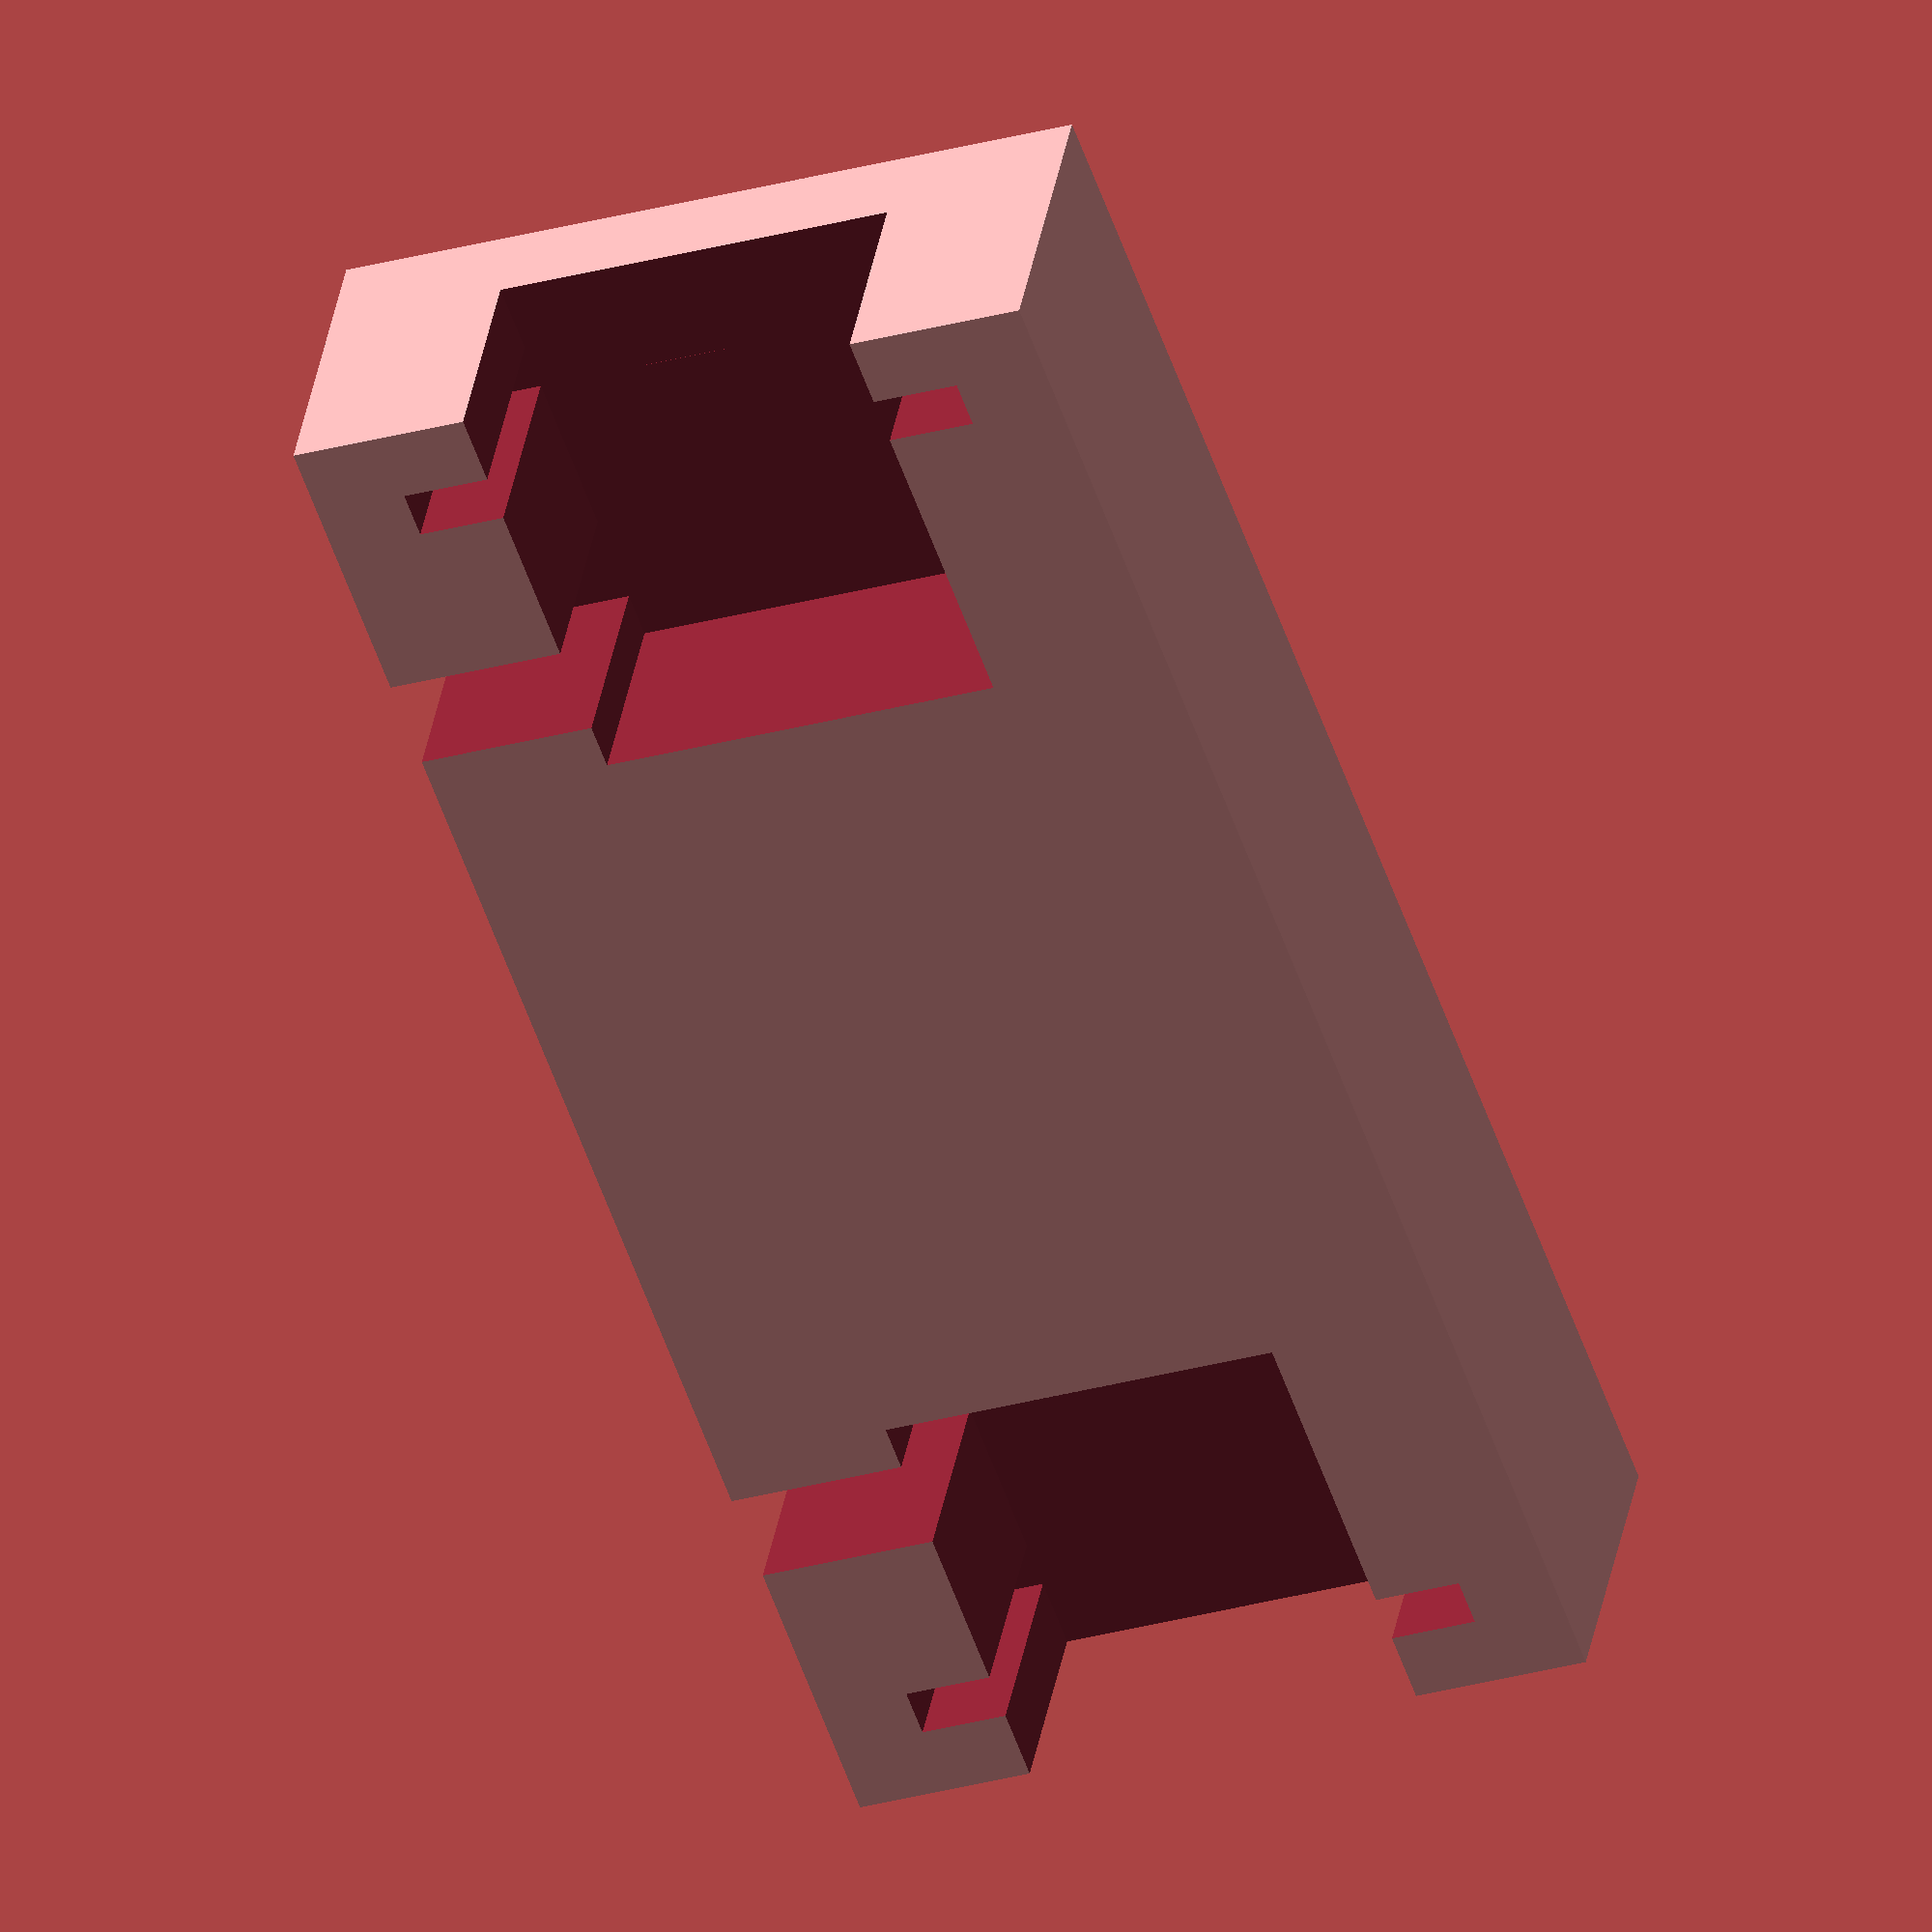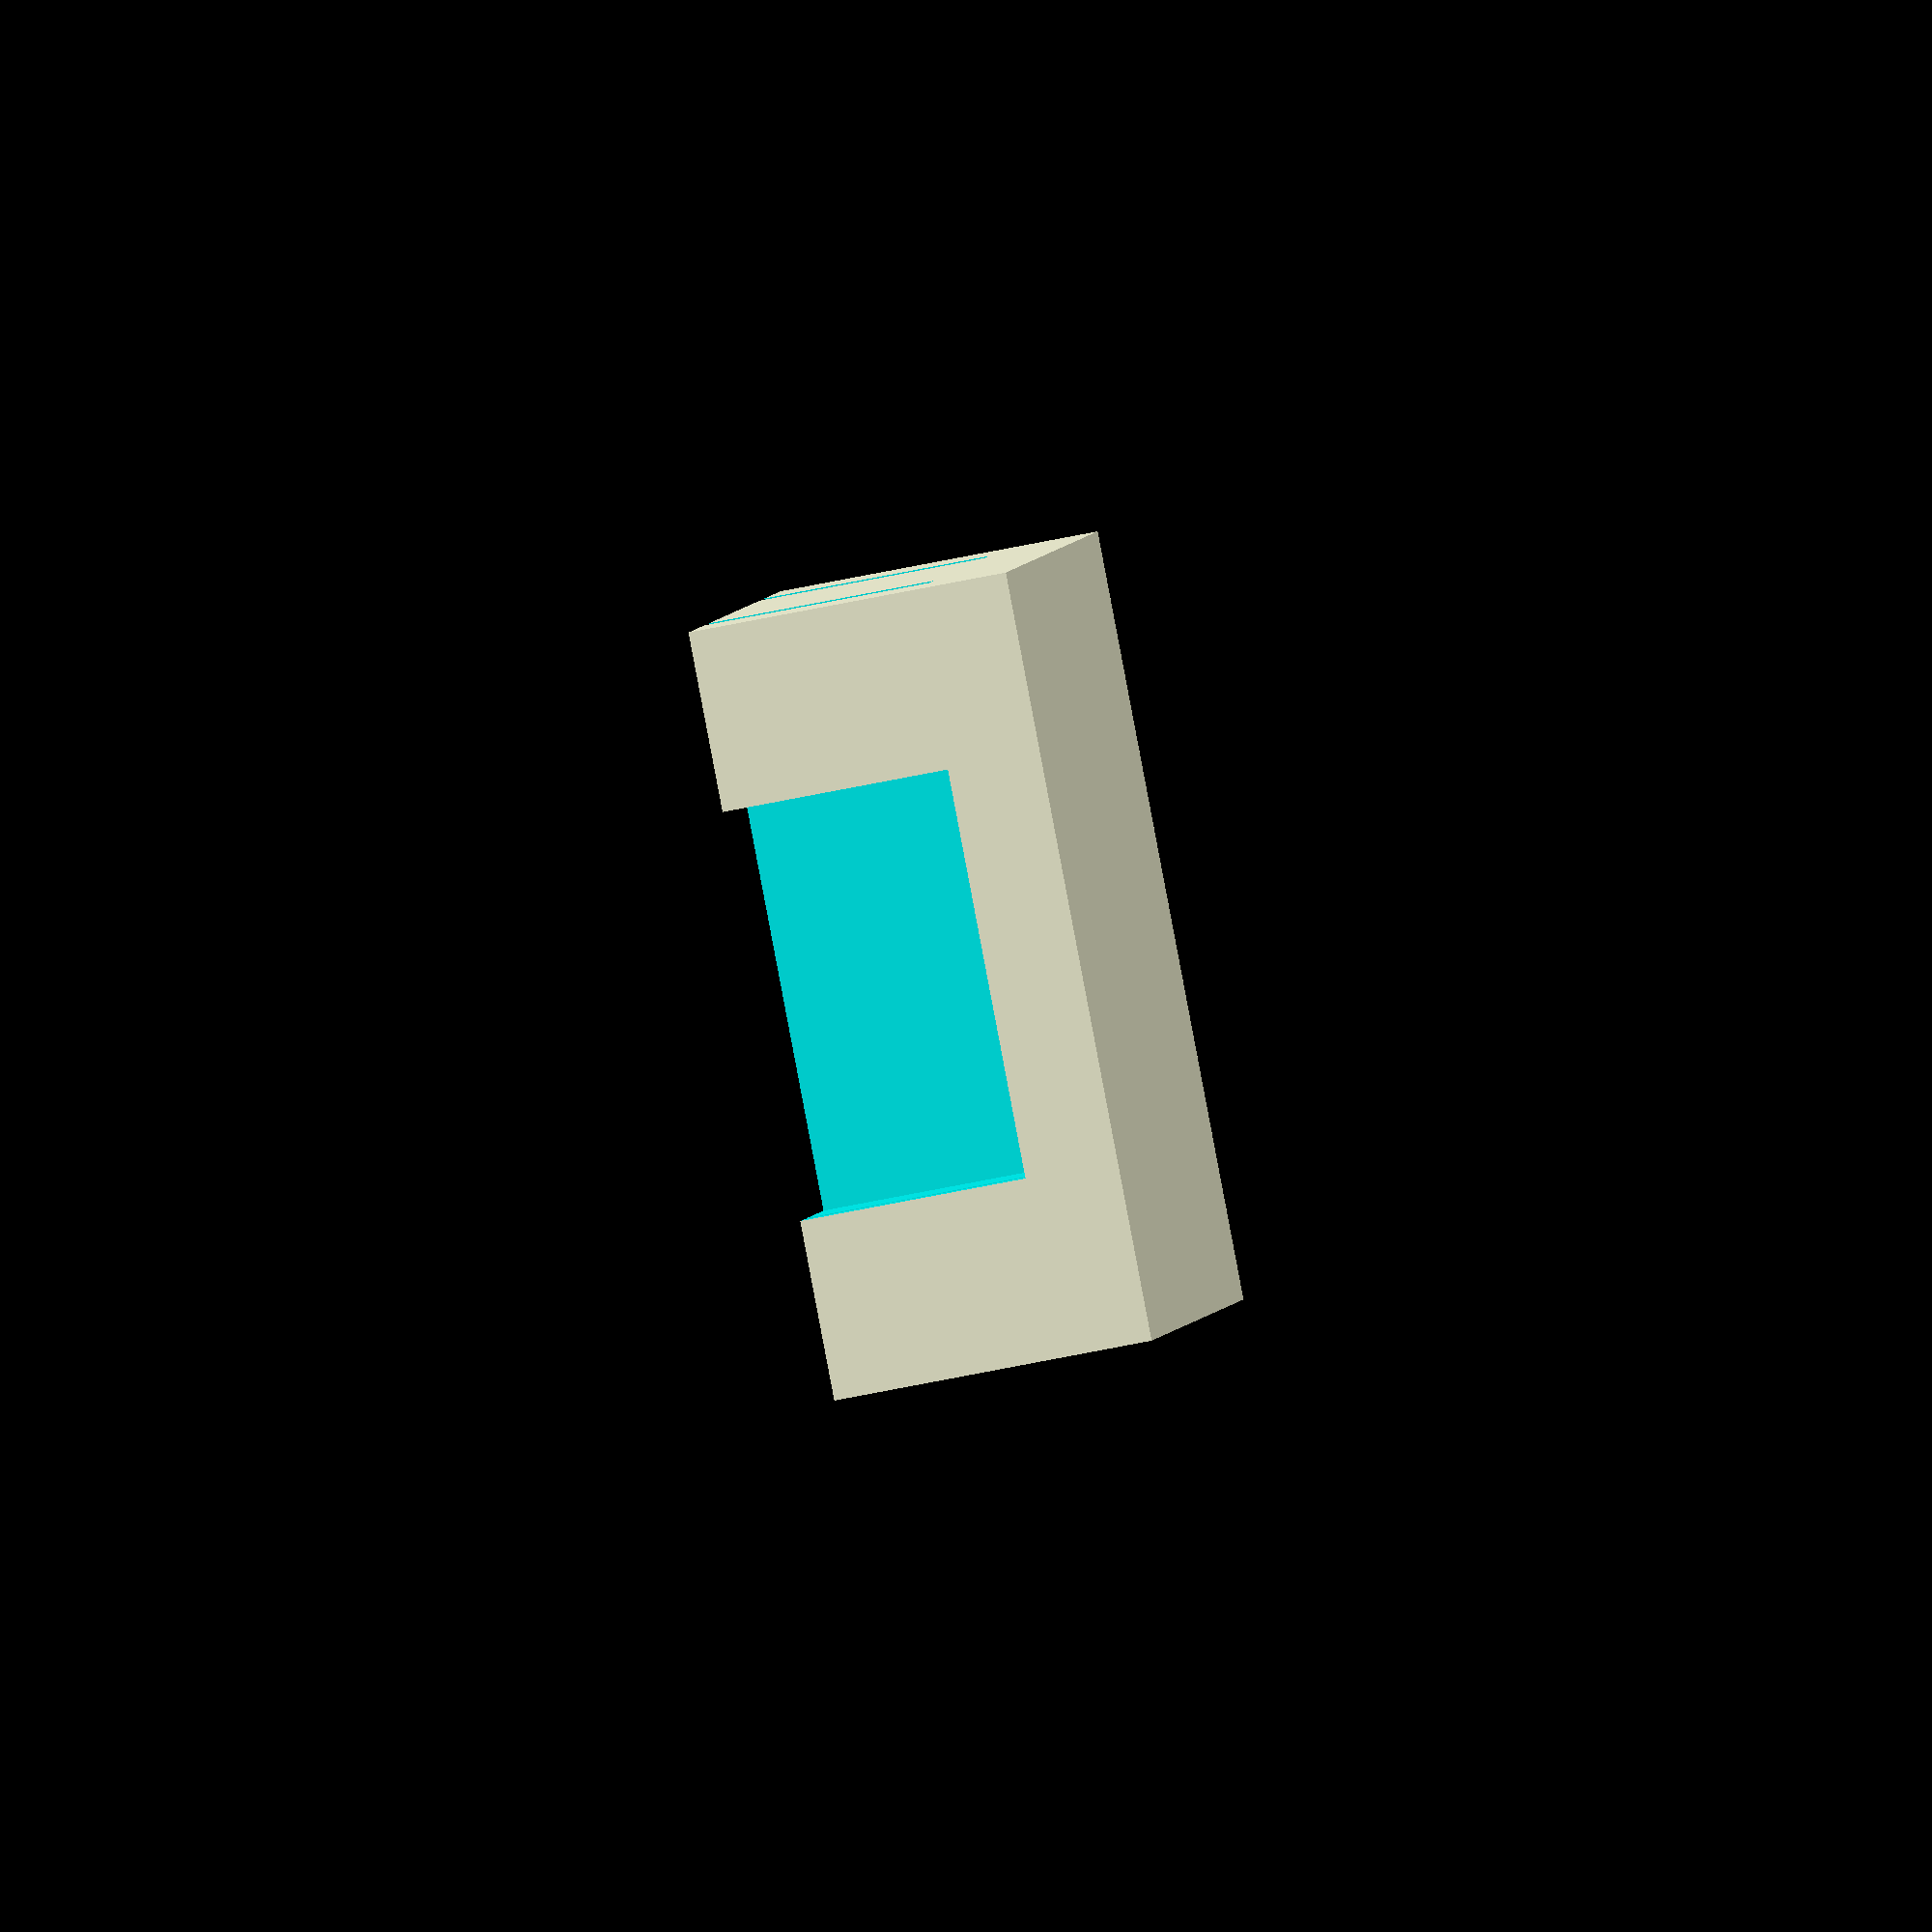
<openscad>
$fa = 1;
$fs = 0.1;

c = 0.001;
t = 0.005;
w = 0.4;

//MOTOR
mx = 0.887 + t;
my = 0.919 + t;
mz = 0.488 + t;
//fins
mfinx = 1.270 + t;
mfiny = 0.098 + t;
mfinOffset = 0.665;
//wheel mount
mmounty = 0.171 + t;
mmountCircum = mz;
//wire tunnel
mtunnelx = mx + 1;
mtunnely = 0.2;
mtunnelOffset = 0.1;

module Motor() {
    cube([mx, my, mz], center = true);
    translate([0, -(mfinOffset - my/2 + mfiny/2), 0])
        cube([mfinx, mfiny, mz], center = true);
    translate([(mx/2 - mmountCircum/2), -(mmounty/2 + my/2 - c), 0])
        rotate([90, 0, 0])
        cylinder(h = mmounty, r = mmountCircum/2, center = true);
    translate([(mtunnelx/2 - mx/2), -(-my/2 + mtunnely/2 + mtunnelOffset), 0])
        cube([mtunnelx, mtunnely, mz], center = true);
}
//BREADBOARD
bbx = 0;
bby = 0;
bbz = 0;

module Breadboard() {
    cube([bbx, bby, bbz], center = true);
}
//BATTERY
bx = 3.790 + t;
by = 0.979 + t;
bz = 0.779 + t;
//cable tunnel
btx = bx + 1;
bty = 0.6;
btz = 0.6;

module Battery() {
    cube([bx, by, bz], center = true);
    translate([(btx/2 - bx/2), 0, 0])
        cube([btx, bty, btz], center = true);
}
//BALL BEARING HOUSING

//WHEEL
wy = 0.315;
wCircum = 2.380;

module Wheel() {
    rotate([90, 0, 0])
        cylinder(h = wy, r = wCircum/2, center = true);
}
//ASSEMBLY
//axel
ax = mfinx + w;
ay = by + w + my*2 + w;
az = mz + w/2;

module Axel() {
    translate([(-mx/2 + mmountCircum/2), 0, (-az/2 + mz/2)])
    difference() {
    cube([ax, ay, az], center = true);
    translate([0, -(ay/2 - my/2 + c), (az/2 - mz/2 + c)])
        Motor();
    translate([0, (ay/2 - my/2 + c), (az/2 - mz/2 + c)])
        rotate([180, 0, 0])
        Motor();
    }
}
//shell
//bearing mount
//bread clip

Axel();
</openscad>
<views>
elev=324.4 azim=160.2 roll=9.4 proj=o view=solid
elev=72.7 azim=343.8 roll=101.2 proj=o view=solid
</views>
